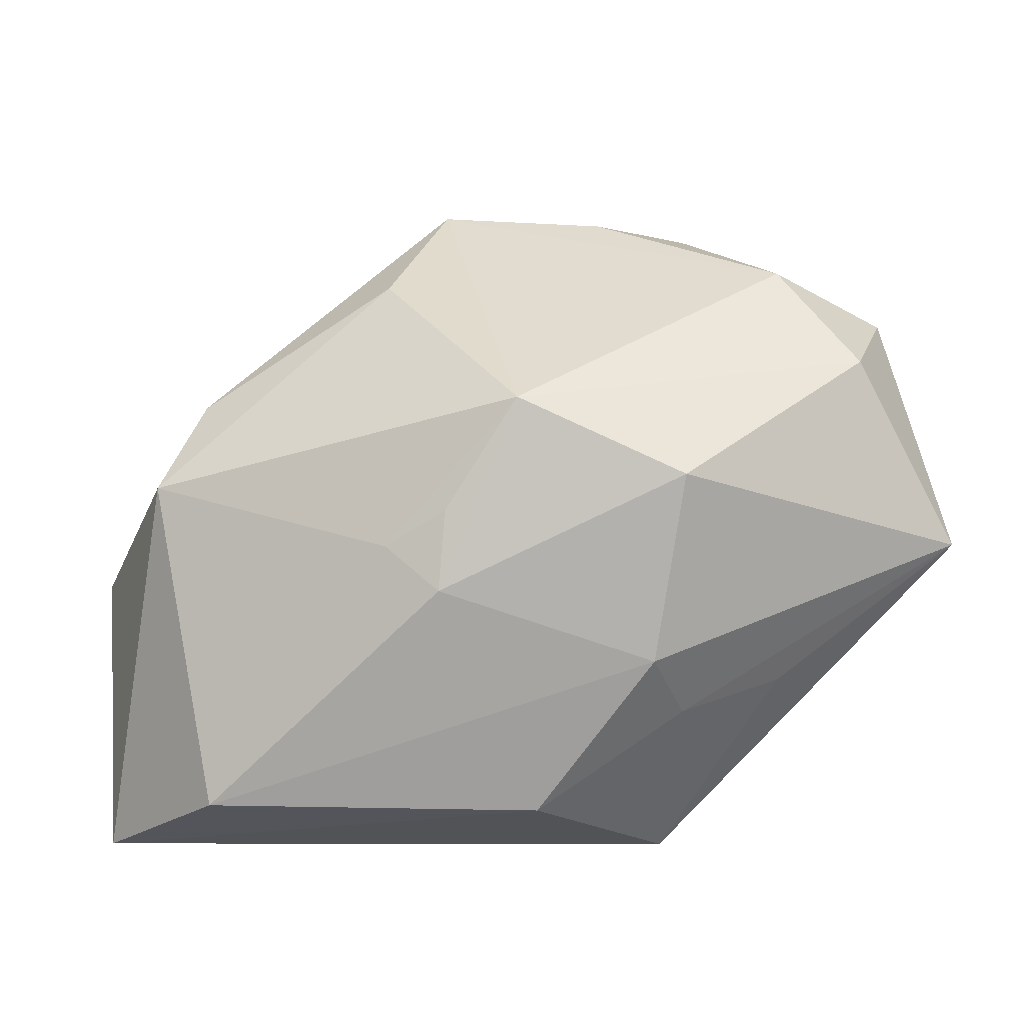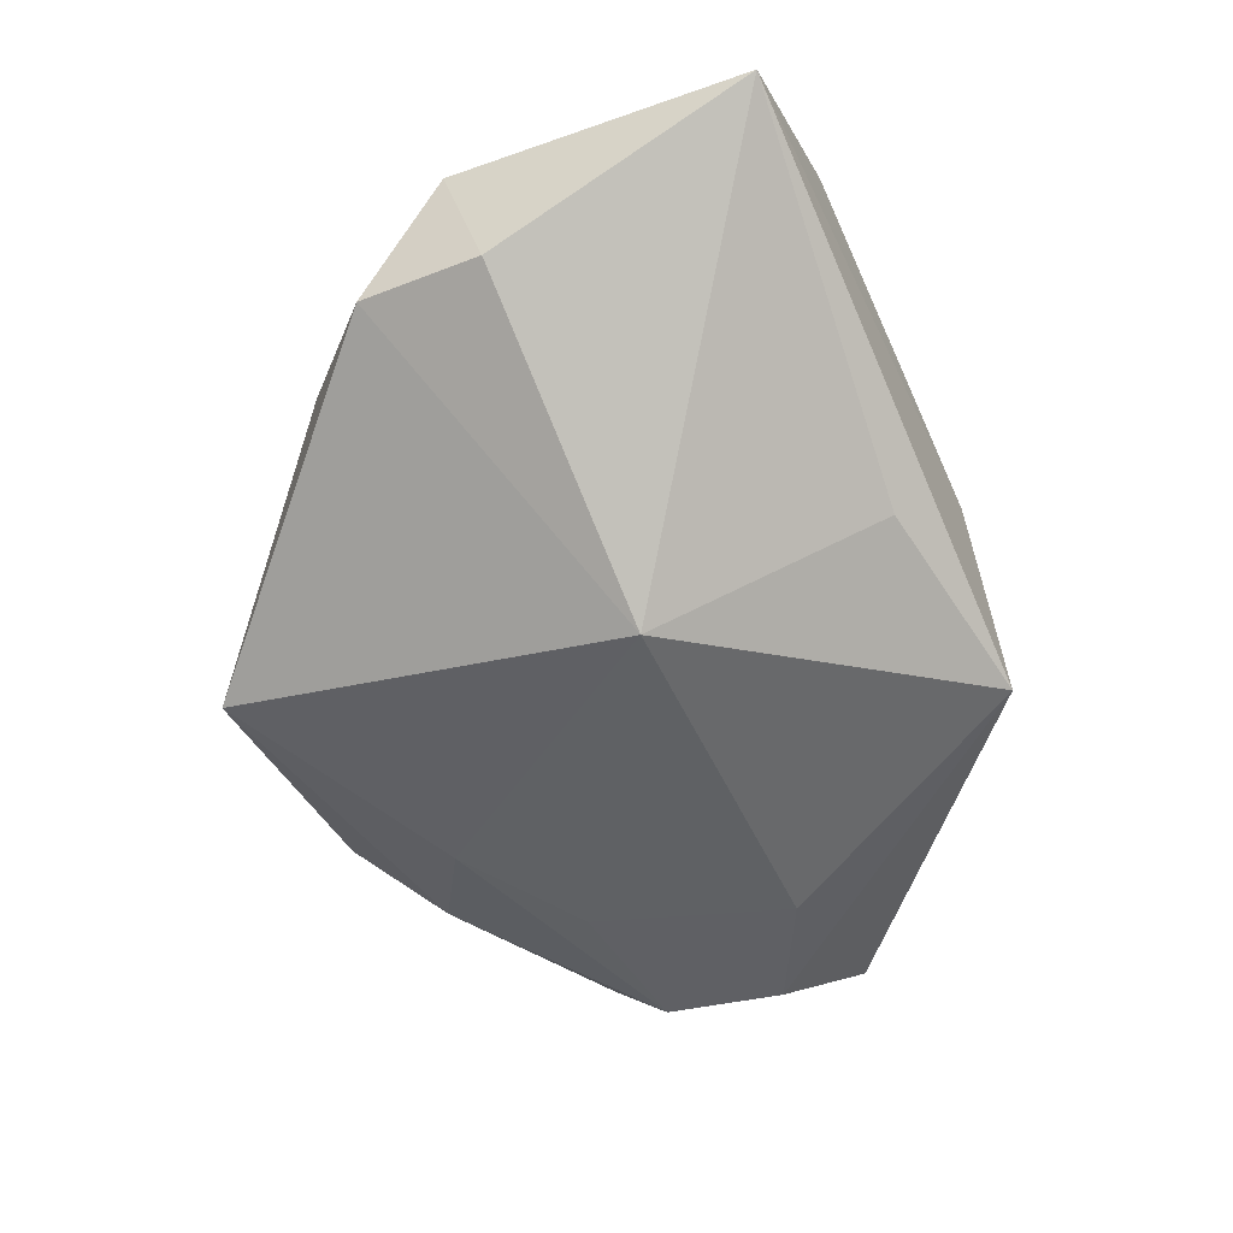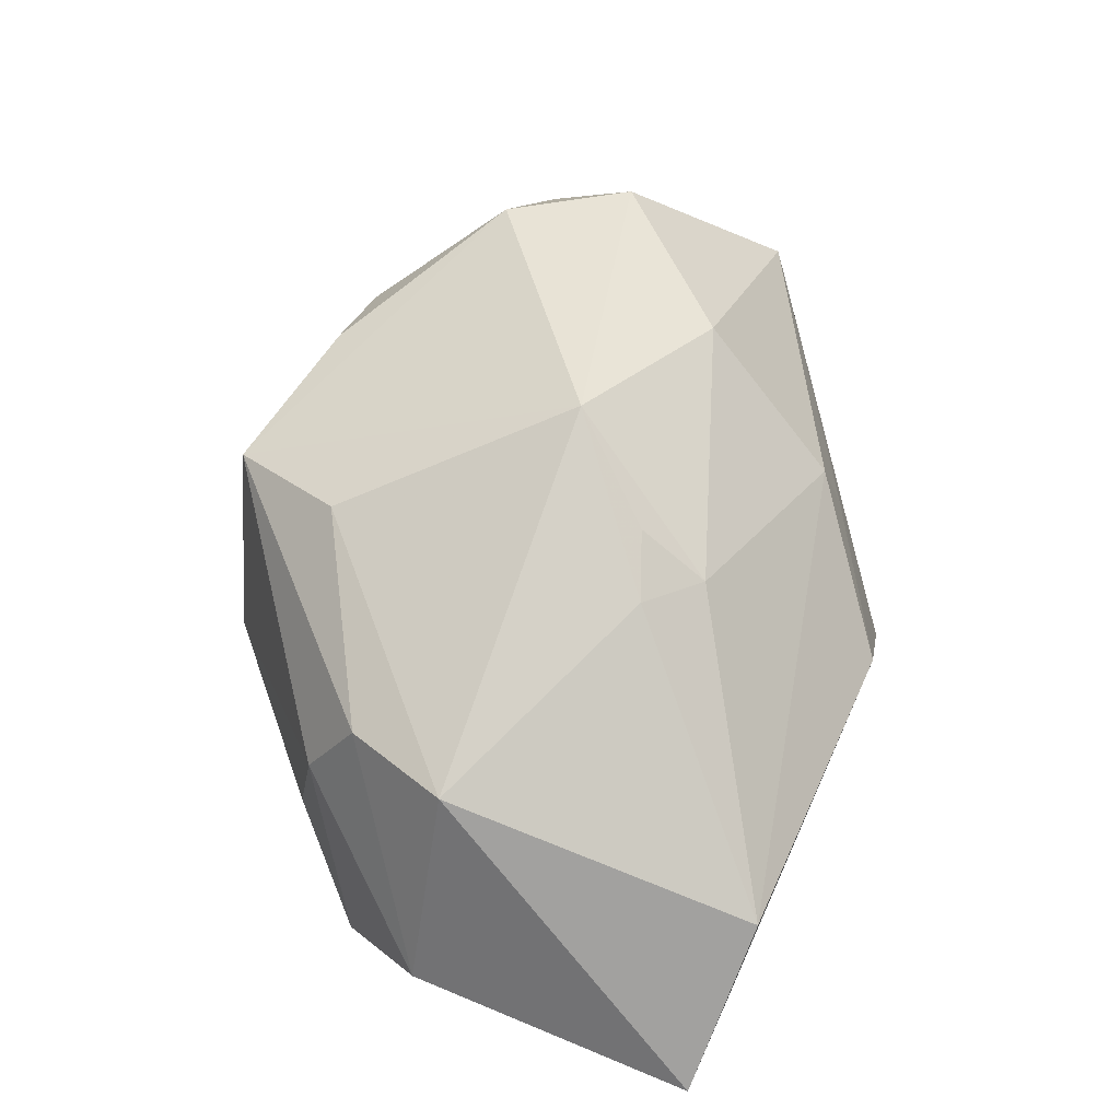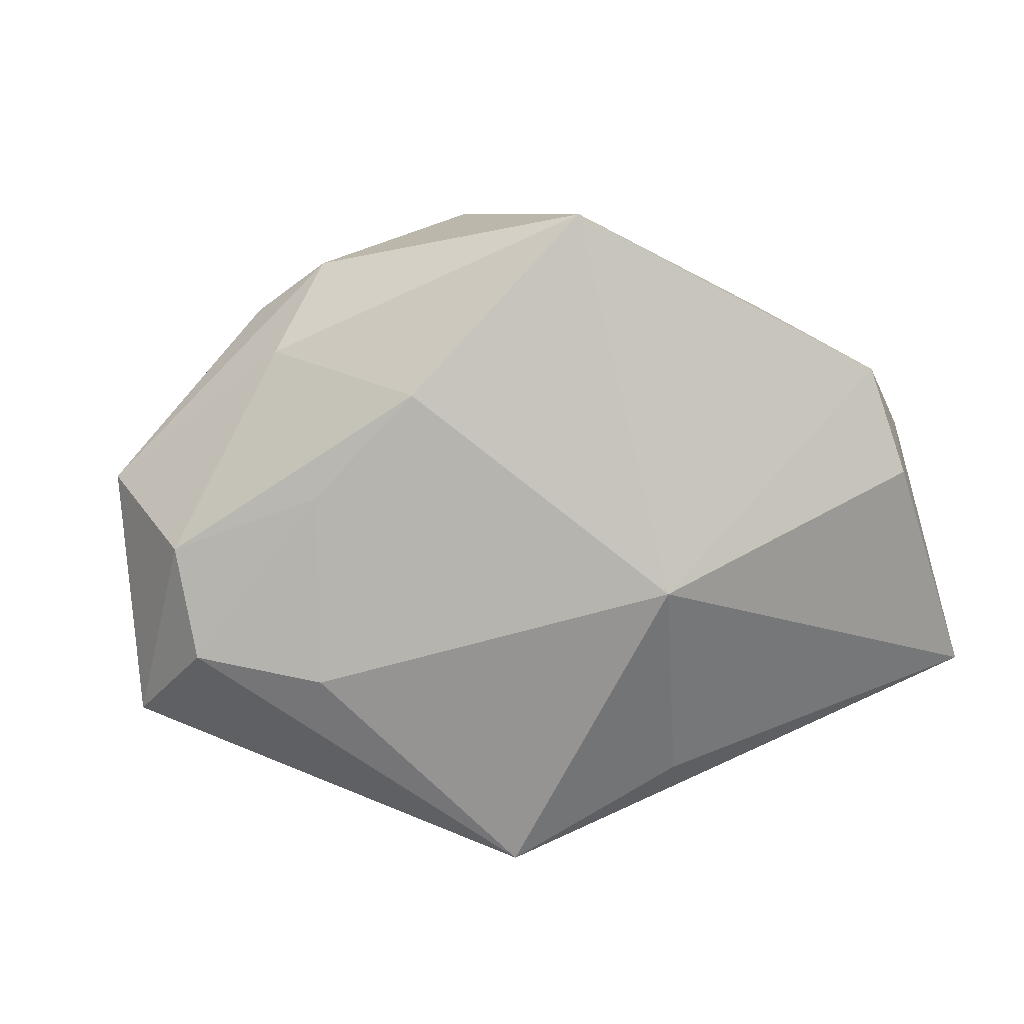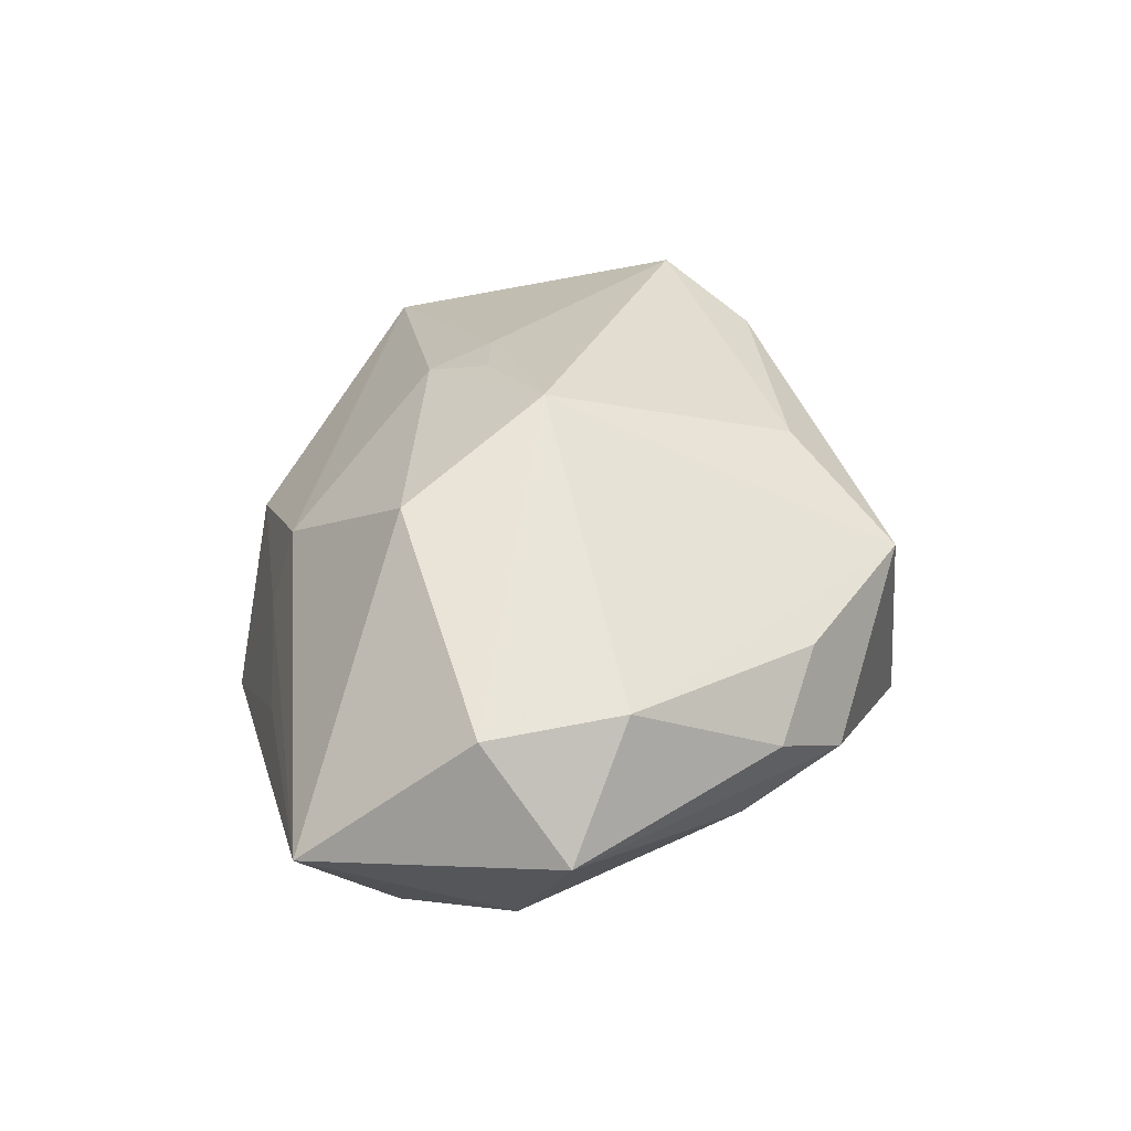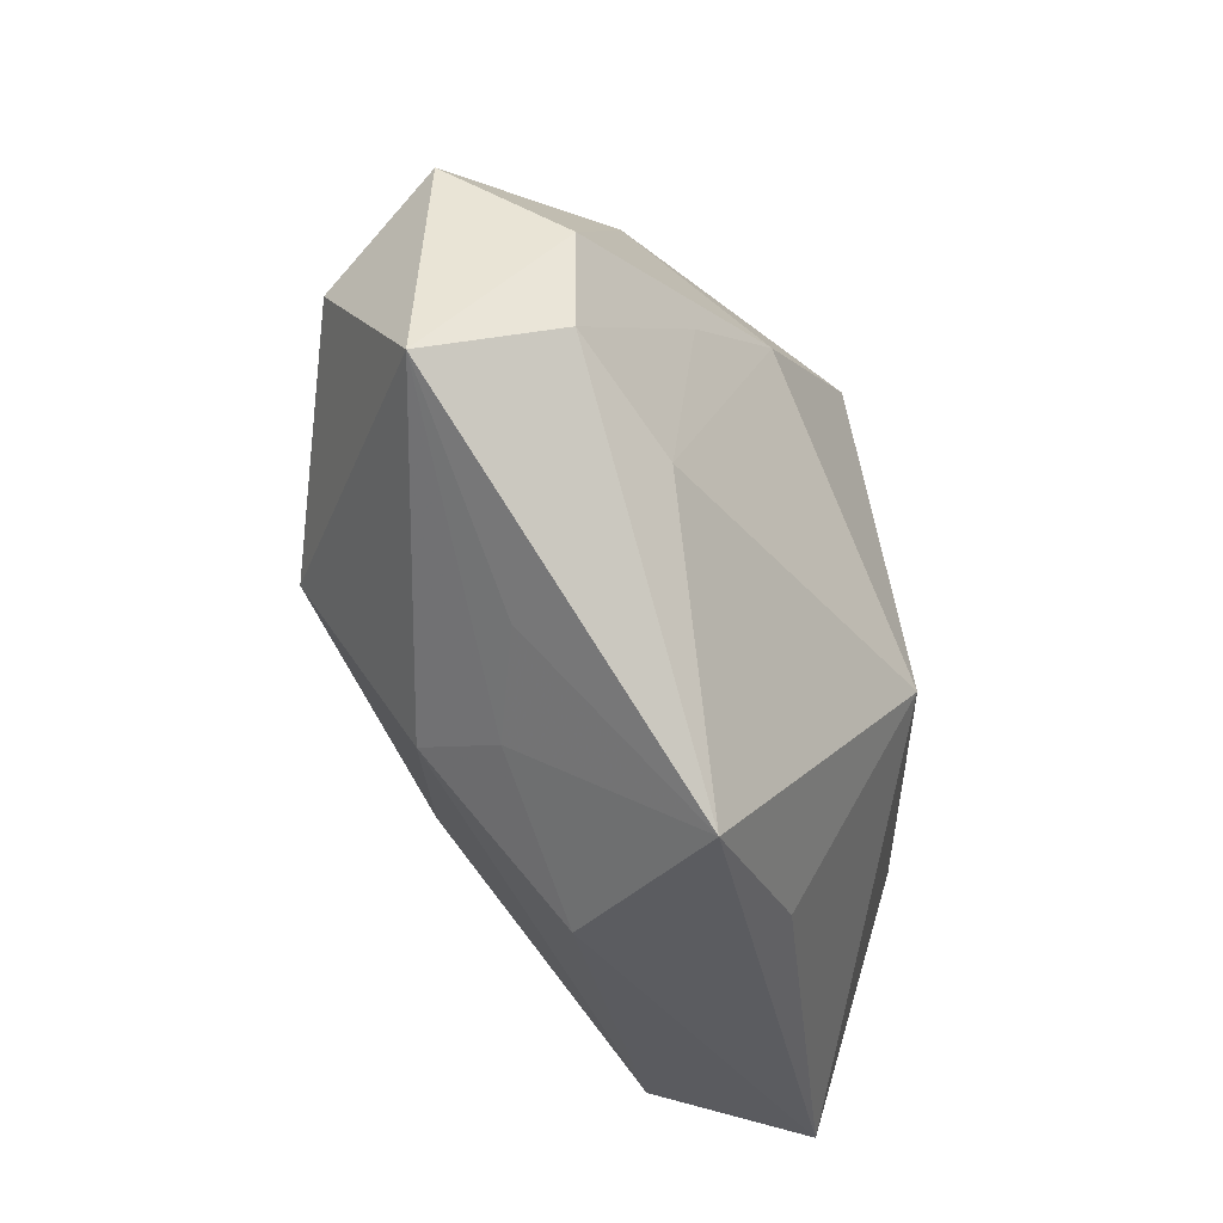
<metadata>
{"format":"obj","ext":"obj","renderer":"f3d","projection":"perspective","resolution":1024,"background":"white","views":[{"elev":-22.1,"azim":20.9,"up":"+Y"},{"elev":-51.3,"azim":-64.6,"up":"+Z"},{"elev":75.9,"azim":-65.4,"up":"+Z"},{"elev":-78.8,"azim":-161.9,"up":"+Z"},{"elev":27.3,"azim":114.6,"up":"+Z"},{"elev":-34.9,"azim":122.2,"up":"+Y"}]}
</metadata>
<code>
v 0.001472 -0.01109 0.01582
v -0.004511 0.01779 0.01328
v 0.02113 -0.003283 0.0136
v -0.03305 -0.02554 0.004446
v -0.01187 0.02553 -0.01202
v 0.01708 0.02566 -0.001681
v -0.002124 0.02767 0.006422
v 0.01612 -0.01581 0.006843
v -0.03228 0.004184 -0.002567
v -0.002431 -0.007401 0.0174
v 0.005638 0.01596 -0.01515
v 0.02295 -0.01442 -0.005211
v 0.02062 -0.004595 -0.01559
v 0.02687 0.01766 0.004388
v 0.009281 0.002841 0.01911
v 0.03318 0.01605 -0.00524
v 0.01594 0.02235 -0.0089
v 0.03316 0.008879 0.003365
v 0.01102 0.02568 0.003768
v -0.03234 -0.005287 -0.003448
v -0.02006 0.008195 0.01559
v 0.02881 0.009629 -0.01352
v -0.02299 0.01115 0.009214
v 0.03771 -0.003863 -0.007292
v -0.03402 -0.002749 0.006017
v -0.005149 -0.02303 -0.009036
v 0.02999 0.0003934 -0.01433
v 0.01014 0.02794 -0.0049
v -0.02223 -0.0001668 0.01911
v 0.01027 -0.02554 -0.01234
v 0.00452 -0.02554 0.002099
v 0.01599 0.01027 -0.01481
v -0.02007 -0.02512 0.01153
v 0.002723 -0.005162 0.01766
v 0.01626 -0.01795 3.28e-06
v -0.02489 0.0118 0.0007759
v -0.009336 -0.005881 -0.01755
f 14 7 15
f 37 30 26
f 26 4 37
f 30 4 26
f 6 14 16
f 31 4 30
f 13 30 37
f 13 27 30
f 37 5 11
f 11 13 37
f 30 27 24
f 15 7 2
f 2 29 15
f 9 5 37
f 7 14 19
f 14 6 19
f 16 24 22
f 22 24 27
f 35 31 30
f 16 14 18
f 18 24 16
f 3 24 18
f 18 14 15
f 15 3 18
f 4 29 25
f 37 4 20
f 20 9 37
f 4 25 20
f 20 25 9
f 4 31 33
f 33 29 4
f 32 22 27
f 11 22 32
f 27 13 32
f 13 11 32
f 17 11 5
f 17 22 11
f 16 22 17
f 30 24 12
f 12 35 30
f 24 35 12
f 31 35 8
f 8 33 31
f 8 24 3
f 8 35 24
f 9 25 23
f 7 5 23
f 1 3 15
f 15 34 1
f 1 8 3
f 33 8 1
f 29 33 10
f 15 29 10
f 10 34 15
f 10 1 34
f 33 1 10
f 28 17 5
f 28 5 7
f 28 6 16
f 16 17 28
f 7 19 28
f 28 19 6
f 21 25 29
f 21 23 25
f 7 23 21
f 21 2 7
f 29 2 21
f 5 9 36
f 36 23 5
f 9 23 36

</code>
